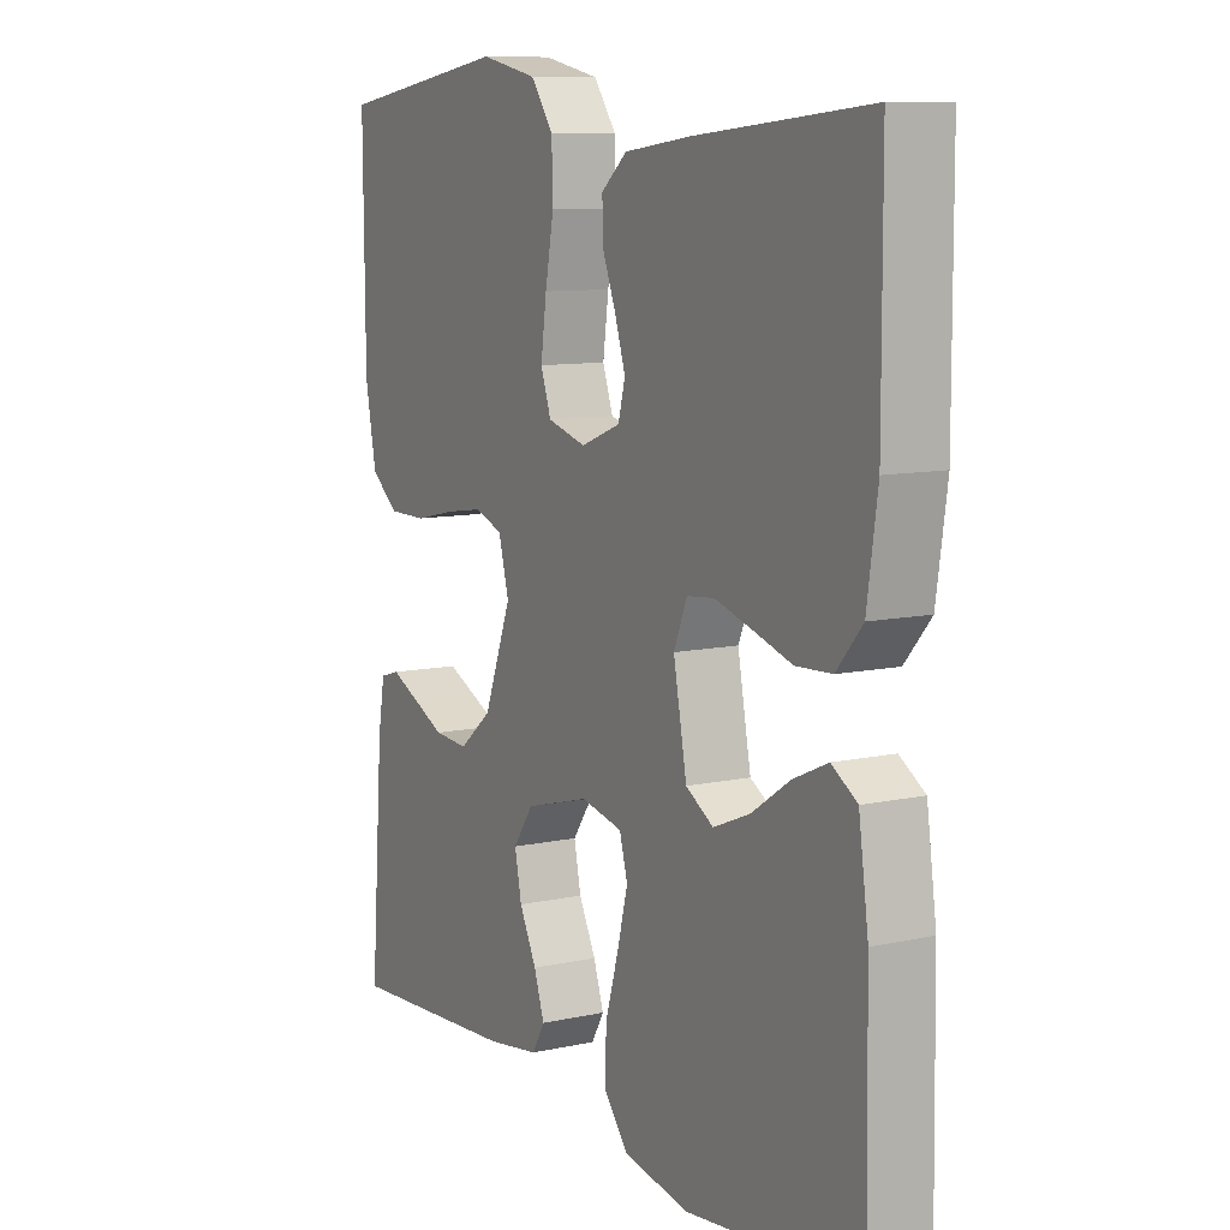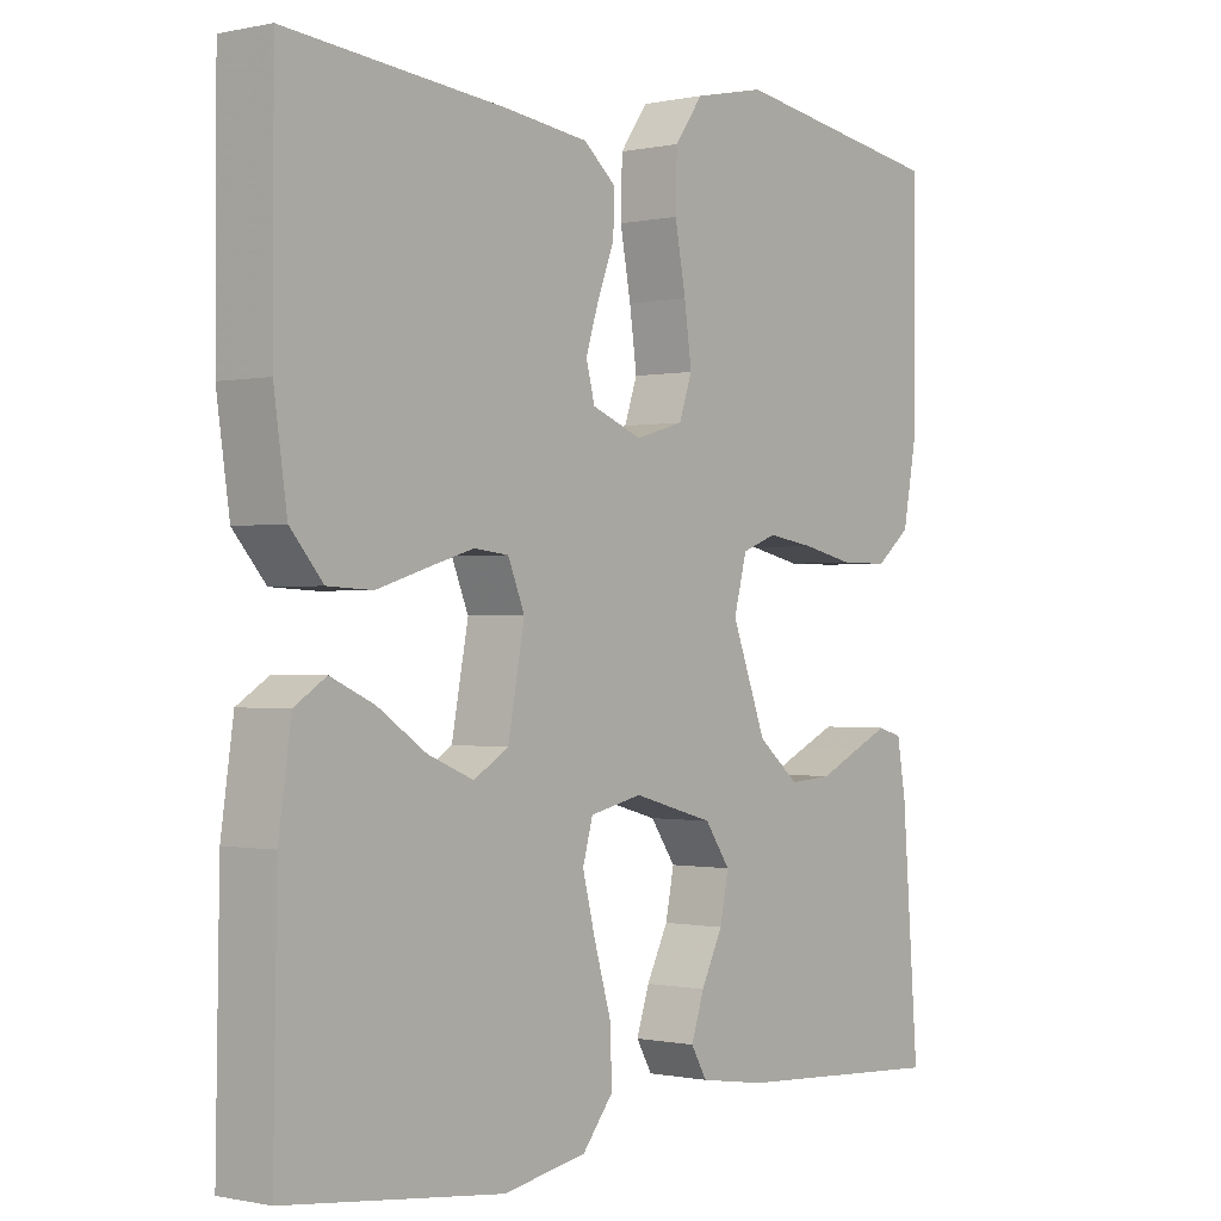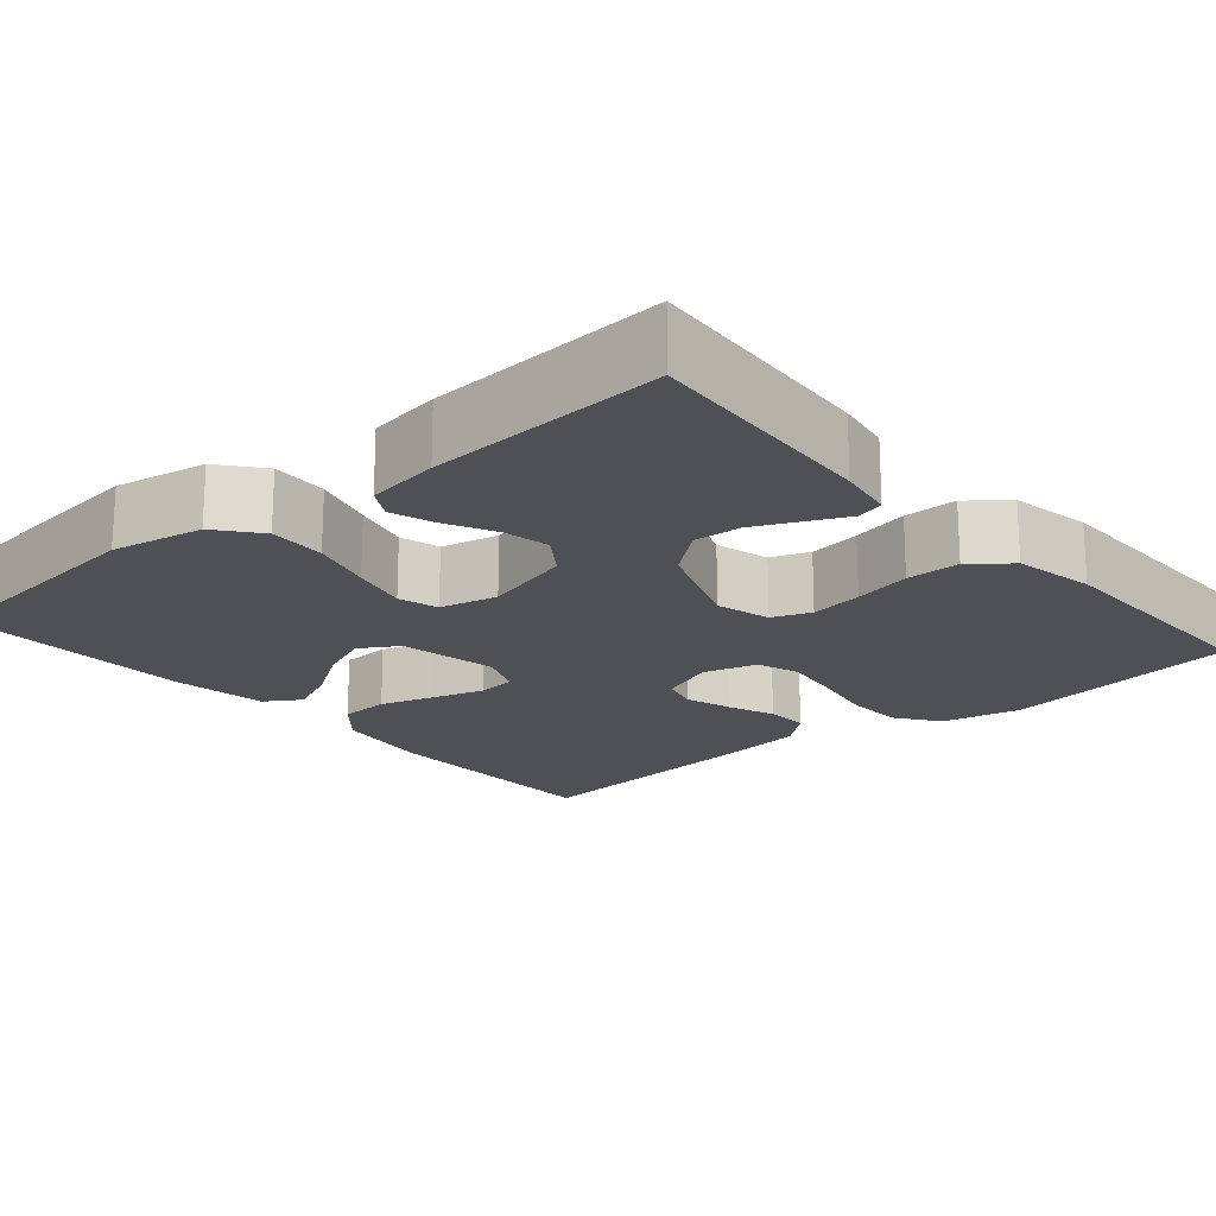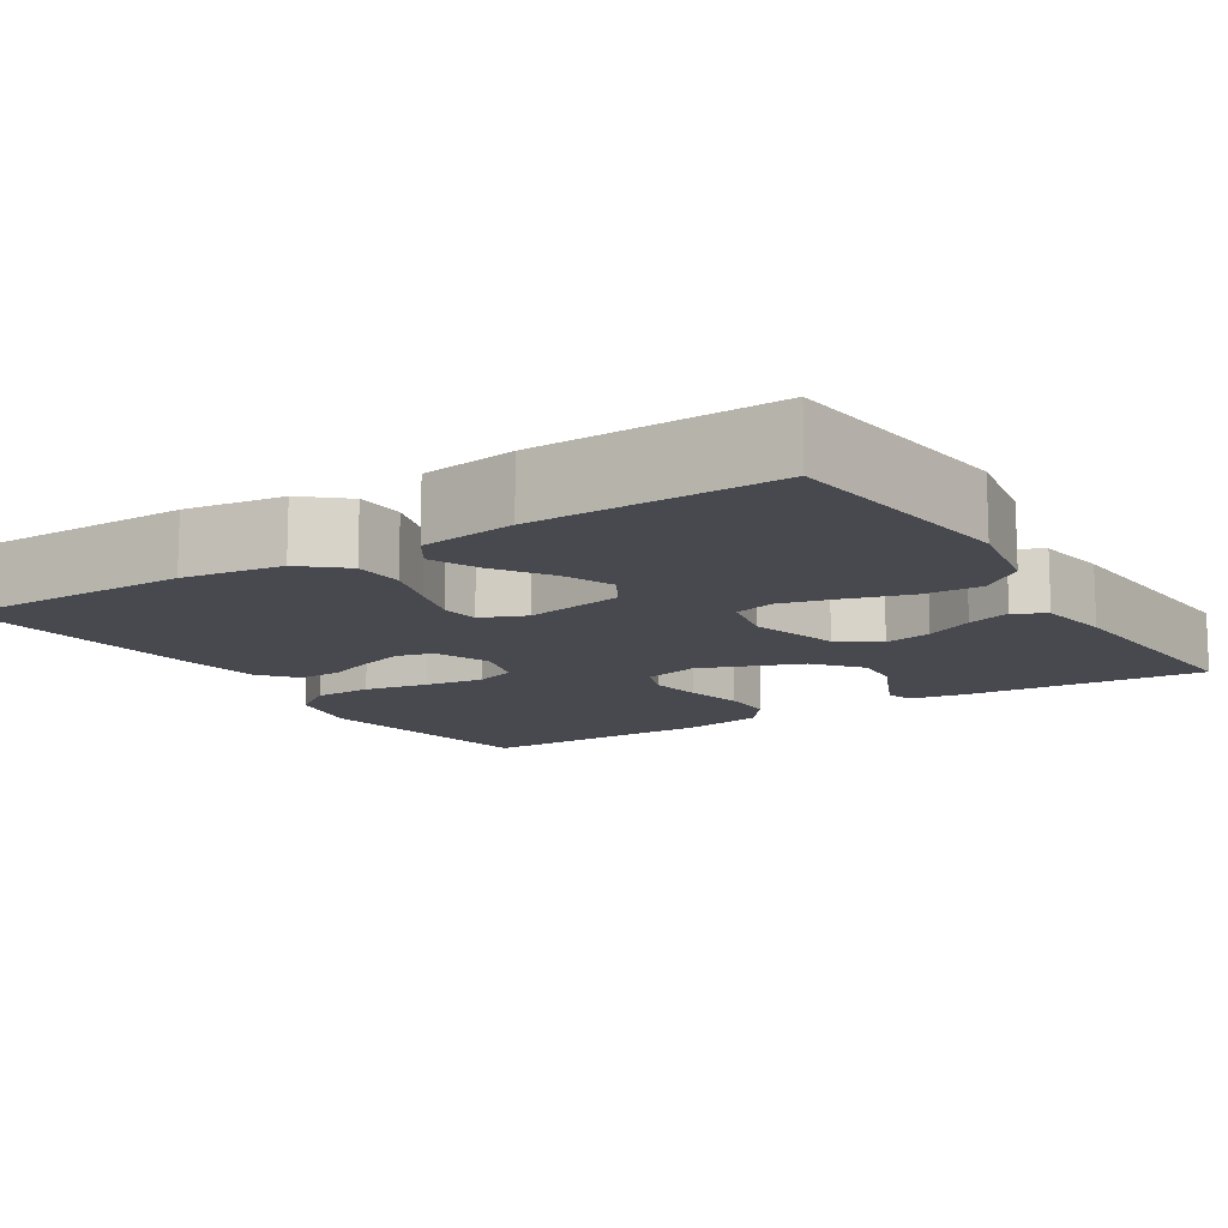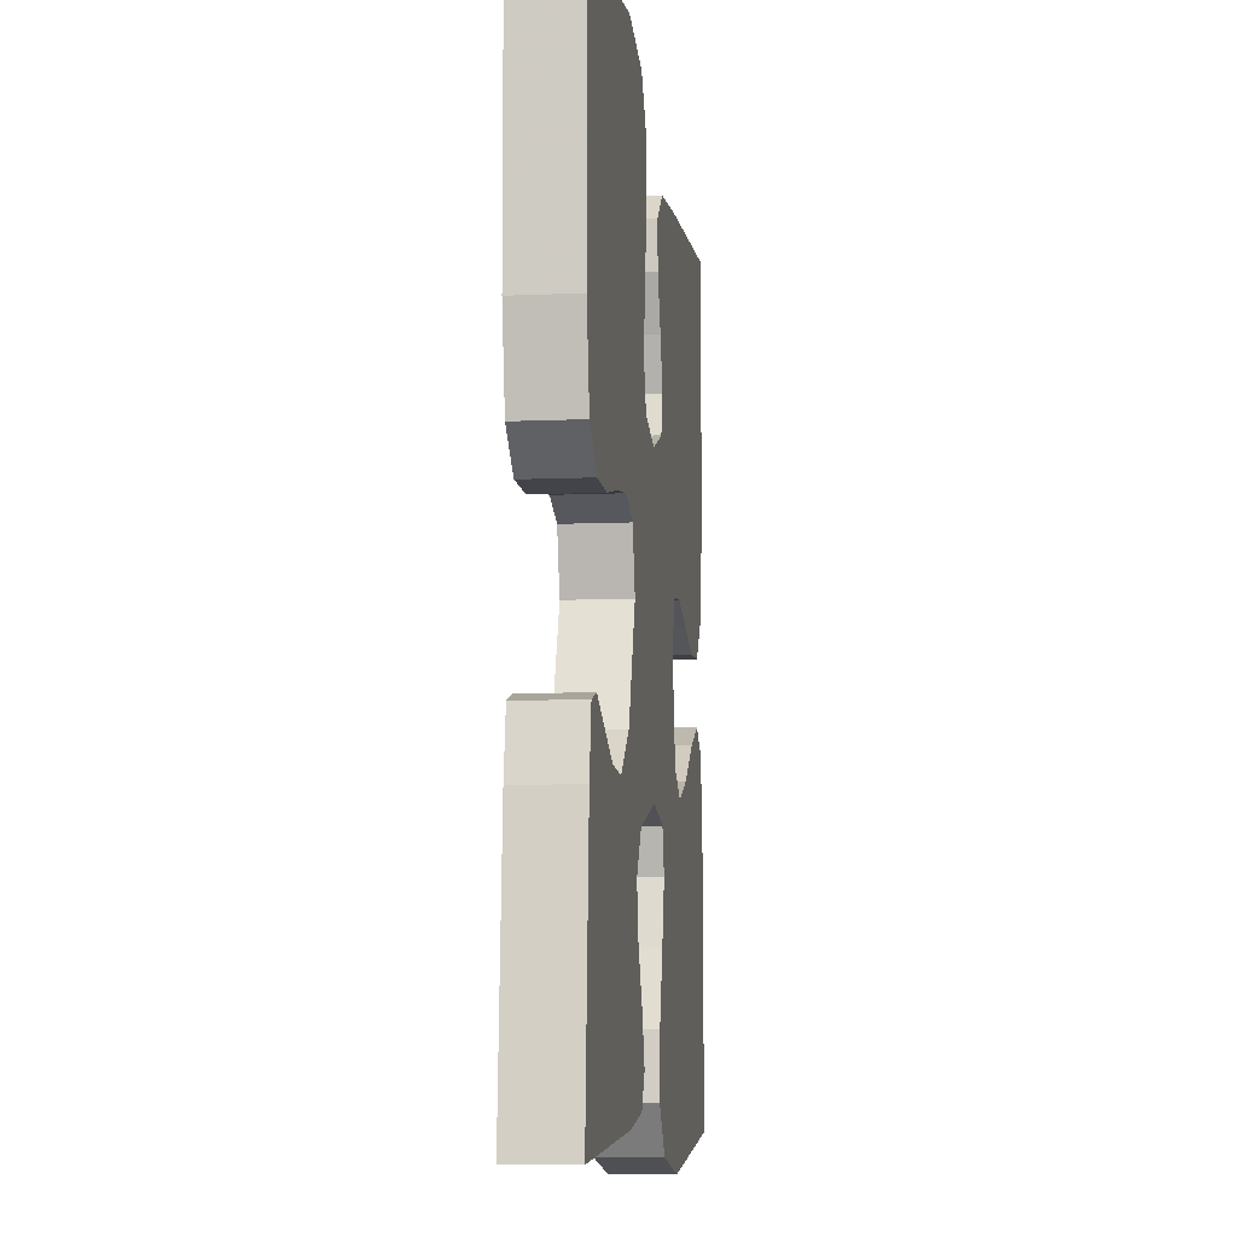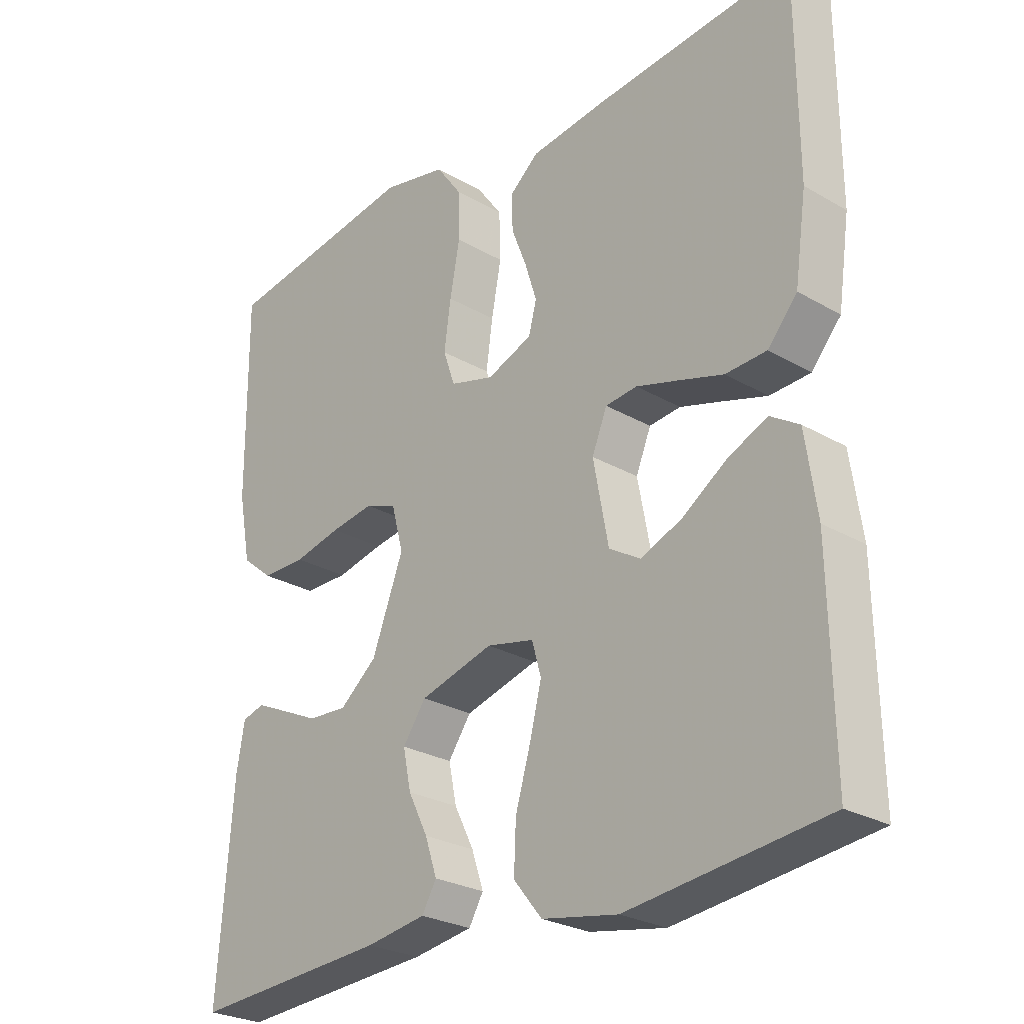
<metadata>
{"format":"obj","ext":"obj","renderer":"f3d","projection":"perspective","resolution":1024,"background":"white","views":[{"elev":9.8,"azim":60.5,"up":"+Z"},{"elev":-0.5,"azim":128.7,"up":"+Z"},{"elev":-19.1,"azim":-139.4,"up":"+Y"},{"elev":-12.6,"azim":122.3,"up":"+Y"},{"elev":-8.5,"azim":-83.0,"up":"+Z"},{"elev":-26.4,"azim":47.6,"up":"+Z"}]}
</metadata>
<code>
v 0.5 0.07 -0.5
v 0.2 0.07 -0.535
v 0.085 0.07 -0.514
v 0.042 0.07 -0.461
v 0.045 0.07 -0.39
v 0.068 0.07 -0.312
v 0.086 0.07 -0.241
v 0.072 0.07 -0.191
v 0 0.07 -0.175
v -0.112 0.07 -0.206
v -0.147 0.07 -0.256
v -0.135 0.07 -0.315
v -0.105 0.07 -0.375
v -0.087 0.07 -0.429
v -0.109 0.07 -0.467
v -0.2 0.07 -0.481
v -0.5 0.07 -0.5
v -0.477 0.07 -0.2
v -0.465 0.07 -0.13
v -0.431 0.07 -0.12
v -0.383 0.07 -0.142
v -0.325 0.07 -0.169
v -0.265 0.07 -0.173
v -0.208 0.07 -0.126
v -0.16 0.07 0
v -0.178 0.07 0.068
v -0.226 0.07 0.086
v -0.292 0.07 0.076
v -0.364 0.07 0.06
v -0.431 0.07 0.06
v -0.479 0.07 0.099
v -0.498 0.07 0.2
v -0.5 0.07 0.5
v -0.2 0.07 0.547
v -0.101 0.07 0.526
v -0.062 0.07 0.472
v -0.06 0.07 0.399
v -0.075 0.07 0.319
v -0.085 0.07 0.246
v -0.067 0.07 0.194
v 0 0.07 0.175
v 0.069 0.07 0.202
v 0.081 0.07 0.248
v 0.063 0.07 0.305
v 0.04 0.07 0.364
v 0.038 0.07 0.418
v 0.083 0.07 0.456
v 0.2 0.07 0.471
v 0.5 0.07 0.5
v 0.501 0.07 0.2
v 0.483 0.07 0.076
v 0.438 0.07 0.024
v 0.376 0.07 0.021
v 0.308 0.07 0.042
v 0.244 0.07 0.061
v 0.196 0.07 0.056
v 0.173 0.07 0
v 0.196 0.07 -0.122
v 0.244 0.07 -0.151
v 0.307 0.07 -0.125
v 0.374 0.07 -0.08
v 0.434 0.07 -0.053
v 0.478 0.07 -0.081
v 0.495 0.07 -0.2
v 0.5 0 -0.5
v 0.2 0 -0.535
v 0.085 0 -0.514
v 0.042 0 -0.461
v 0.045 0 -0.39
v 0.068 0 -0.312
v 0.086 0 -0.241
v 0.072 0 -0.191
v 0 0 -0.175
v -0.112 0 -0.206
v -0.147 0 -0.256
v -0.135 0 -0.315
v -0.105 0 -0.375
v -0.087 0 -0.429
v -0.109 0 -0.467
v -0.2 0 -0.481
v -0.5 0 -0.5
v -0.477 0 -0.2
v -0.465 0 -0.13
v -0.431 0 -0.12
v -0.383 0 -0.142
v -0.325 0 -0.169
v -0.265 0 -0.173
v -0.208 0 -0.126
v -0.16 0 0
v -0.178 0 0.068
v -0.226 0 0.086
v -0.292 0 0.076
v -0.364 0 0.06
v -0.431 0 0.06
v -0.479 0 0.099
v -0.498 0 0.2
v -0.5 0 0.5
v -0.2 0 0.547
v -0.101 0 0.526
v -0.062 0 0.472
v -0.06 0 0.399
v -0.075 0 0.319
v -0.085 0 0.246
v -0.067 0 0.194
v 0 0 0.175
v 0.069 0 0.202
v 0.081 0 0.248
v 0.063 0 0.305
v 0.04 0 0.364
v 0.038 0 0.418
v 0.083 0 0.456
v 0.2 0 0.471
v 0.5 0 0.5
v 0.501 0 0.2
v 0.483 0 0.076
v 0.438 0 0.024
v 0.376 0 0.021
v 0.308 0 0.042
v 0.244 0 0.061
v 0.196 0 0.056
v 0.173 0 0
v 0.196 0 -0.122
v 0.244 0 -0.151
v 0.307 0 -0.125
v 0.374 0 -0.08
v 0.434 0 -0.053
v 0.478 0 -0.081
v 0.495 0 -0.2
f 60 61 62 63
f 59 60 63 64
f 51 52 53 54
f 51 54 55
f 50 51 55
f 49 50 55 56
f 47 48 49 56
f 44 45 46 47
f 43 44 47 56
f 35 36 37 38
f 35 38 39
f 34 35 39
f 33 34 39 40
f 31 32 33 40
f 28 29 30 31
f 27 28 31 40
f 19 20 21 22
f 17 18 19 22
f 17 22 23
f 16 17 23 24
f 12 13 14 15
f 11 12 15 16
f 3 4 5 6
f 3 6 7
f 2 3 7
f 59 64 1 2
f 58 59 2 7
f 57 58 7 8
f 42 43 56 57
f 41 42 57 8
f 26 27 40 41
f 25 26 41 8
f 11 16 24 25
f 10 11 25
f 9 10 25
f 8 9 25
f 127 126 125 124
f 128 127 124 123
f 118 117 116 115
f 119 118 115
f 119 115 114
f 120 119 114 113
f 120 113 112 111
f 111 110 109 108
f 120 111 108 107
f 102 101 100 99
f 103 102 99
f 103 99 98
f 104 103 98 97
f 104 97 96 95
f 95 94 93 92
f 104 95 92 91
f 86 85 84 83
f 86 83 82 81
f 87 86 81
f 88 87 81 80
f 79 78 77 76
f 80 79 76 75
f 70 69 68 67
f 71 70 67
f 71 67 66
f 66 65 128 123
f 71 66 123 122
f 72 71 122 121
f 121 120 107 106
f 72 121 106 105
f 105 104 91 90
f 72 105 90 89
f 89 88 80 75
f 89 75 74
f 89 74 73
f 89 73 72
f 1 65 66 2
f 2 66 67 3
f 3 67 68 4
f 4 68 69 5
f 5 69 70 6
f 6 70 71 7
f 7 71 72 8
f 8 72 73 9
f 9 73 74 10
f 10 74 75 11
f 11 75 76 12
f 12 76 77 13
f 13 77 78 14
f 14 78 79 15
f 15 79 80 16
f 16 80 81 17
f 17 81 82 18
f 18 82 83 19
f 19 83 84 20
f 20 84 85 21
f 21 85 86 22
f 22 86 87 23
f 23 87 88 24
f 24 88 89 25
f 25 89 90 26
f 26 90 91 27
f 27 91 92 28
f 28 92 93 29
f 29 93 94 30
f 30 94 95 31
f 31 95 96 32
f 32 96 97 33
f 33 97 98 34
f 34 98 99 35
f 35 99 100 36
f 36 100 101 37
f 37 101 102 38
f 38 102 103 39
f 39 103 104 40
f 40 104 105 41
f 41 105 106 42
f 42 106 107 43
f 43 107 108 44
f 44 108 109 45
f 45 109 110 46
f 46 110 111 47
f 47 111 112 48
f 48 112 113 49
f 49 113 114 50
f 50 114 115 51
f 51 115 116 52
f 52 116 117 53
f 53 117 118 54
f 54 118 119 55
f 55 119 120 56
f 56 120 121 57
f 57 121 122 58
f 58 122 123 59
f 59 123 124 60
f 60 124 125 61
f 61 125 126 62
f 62 126 127 63
f 63 127 128 64
f 64 128 65 1

</code>
